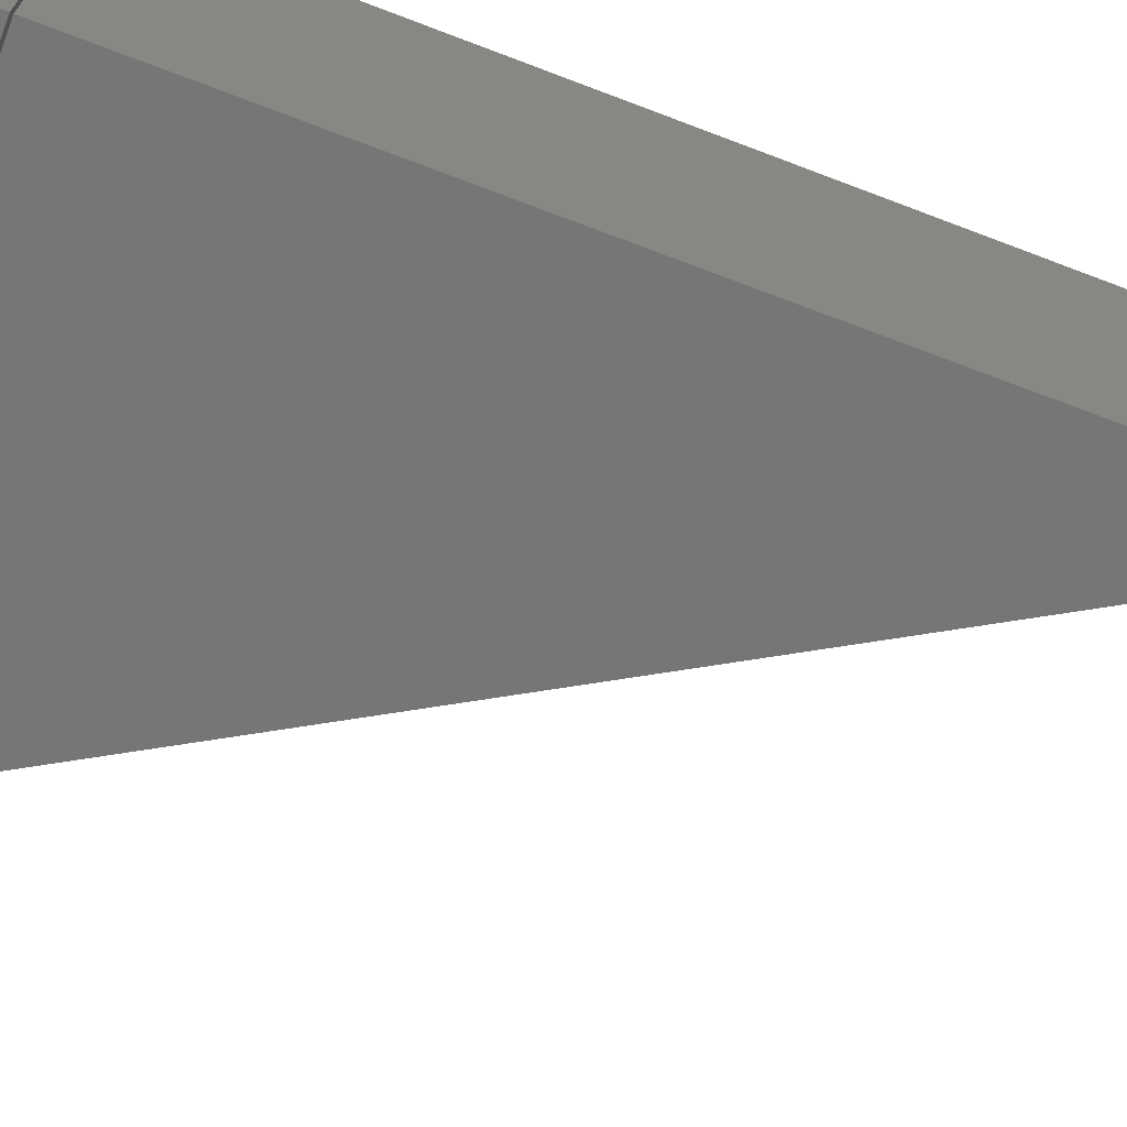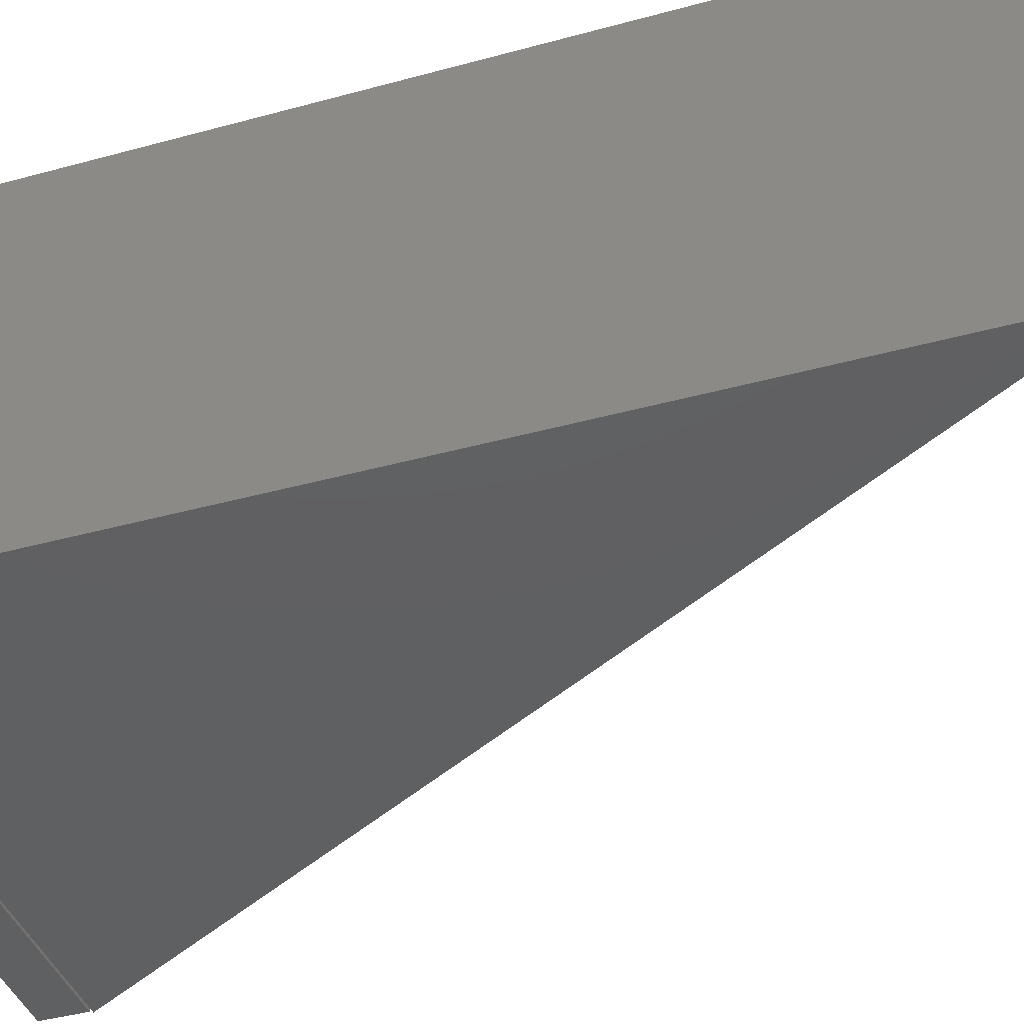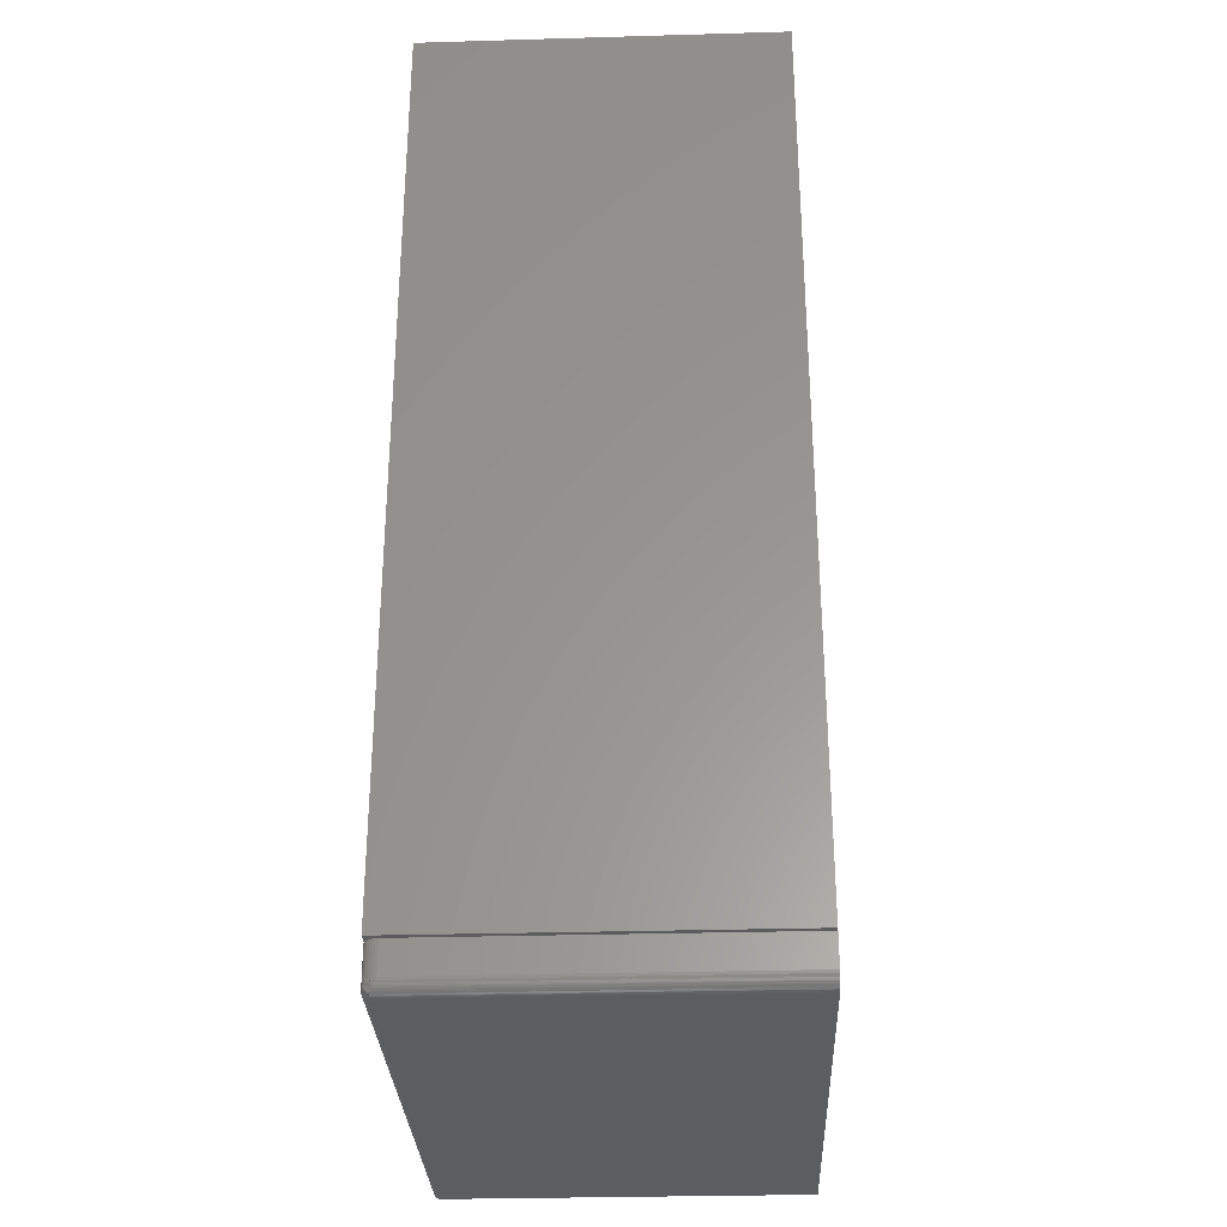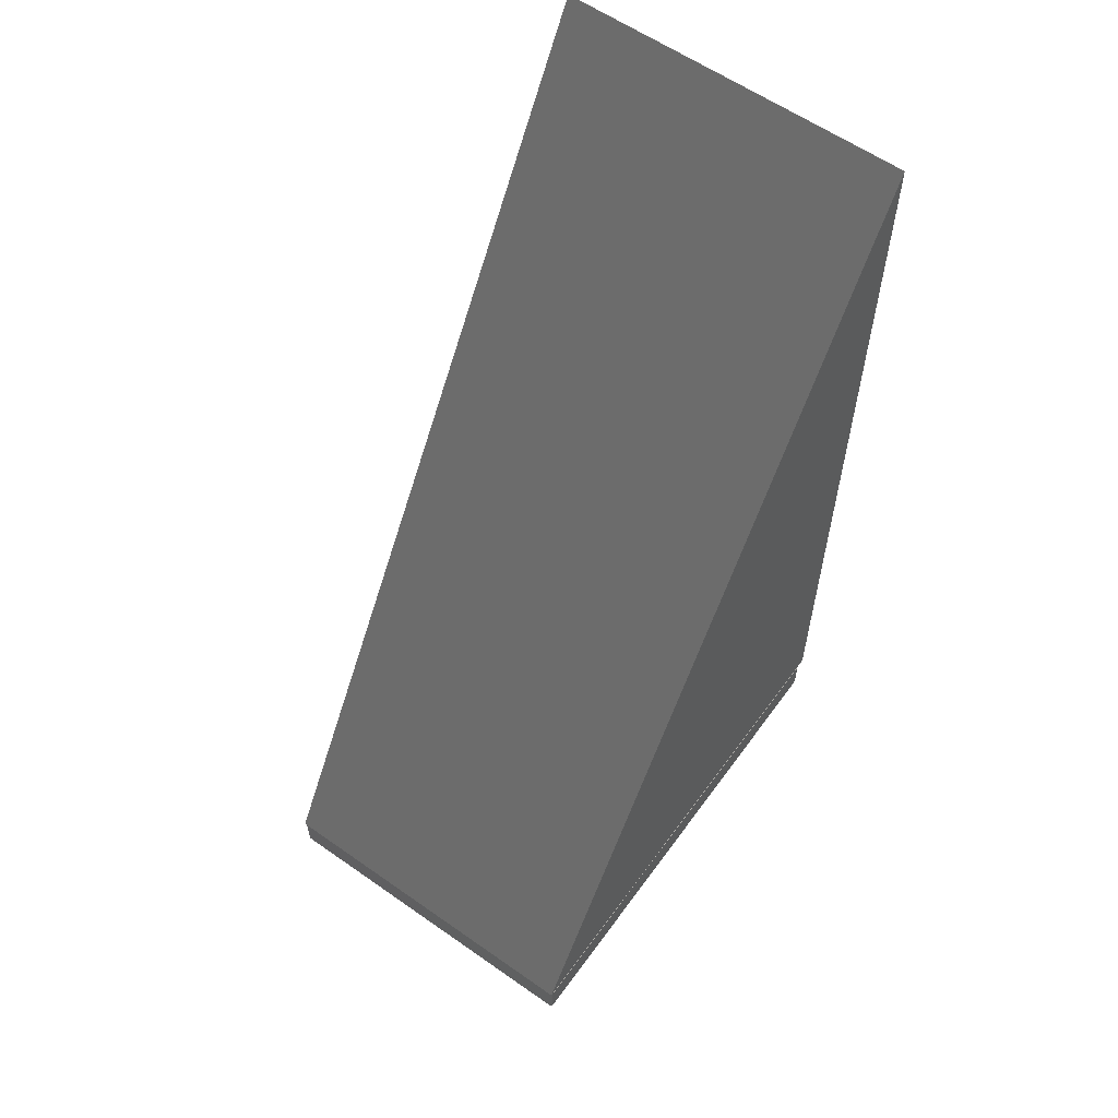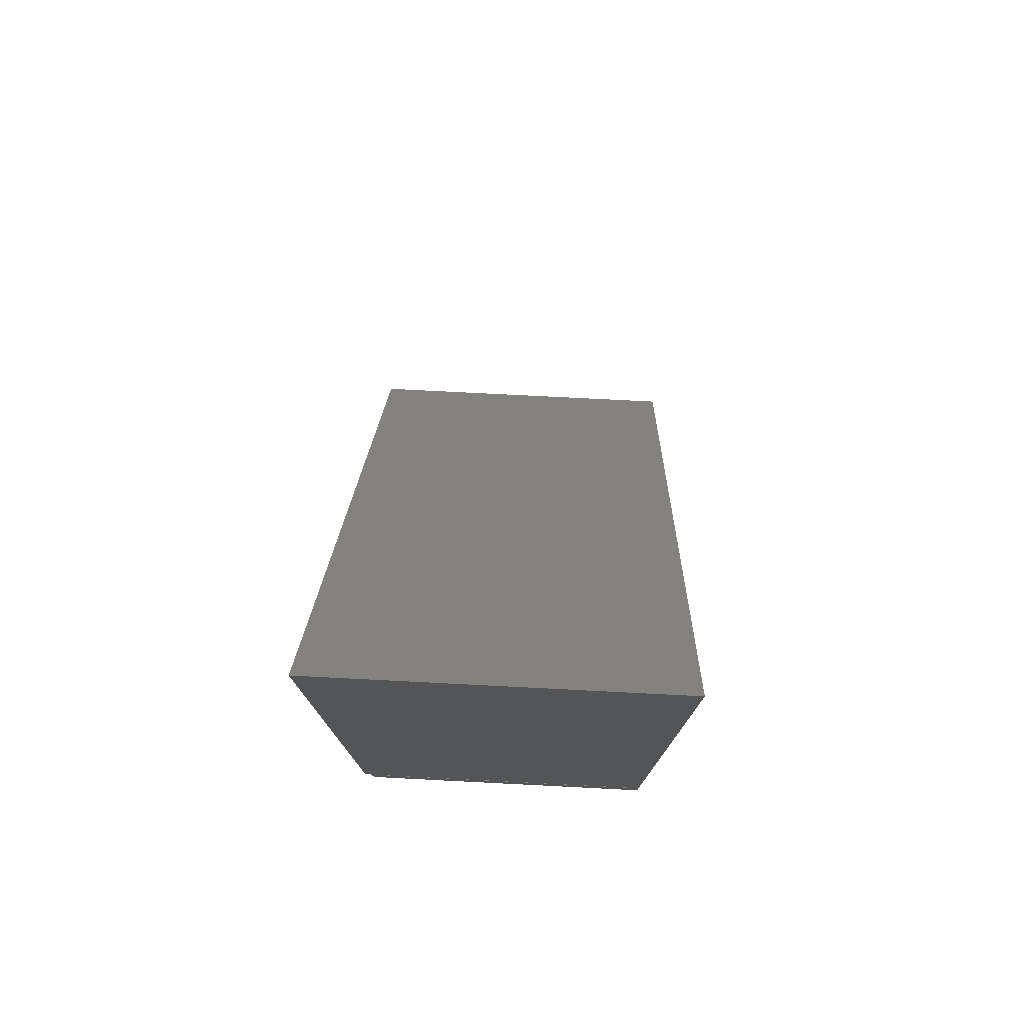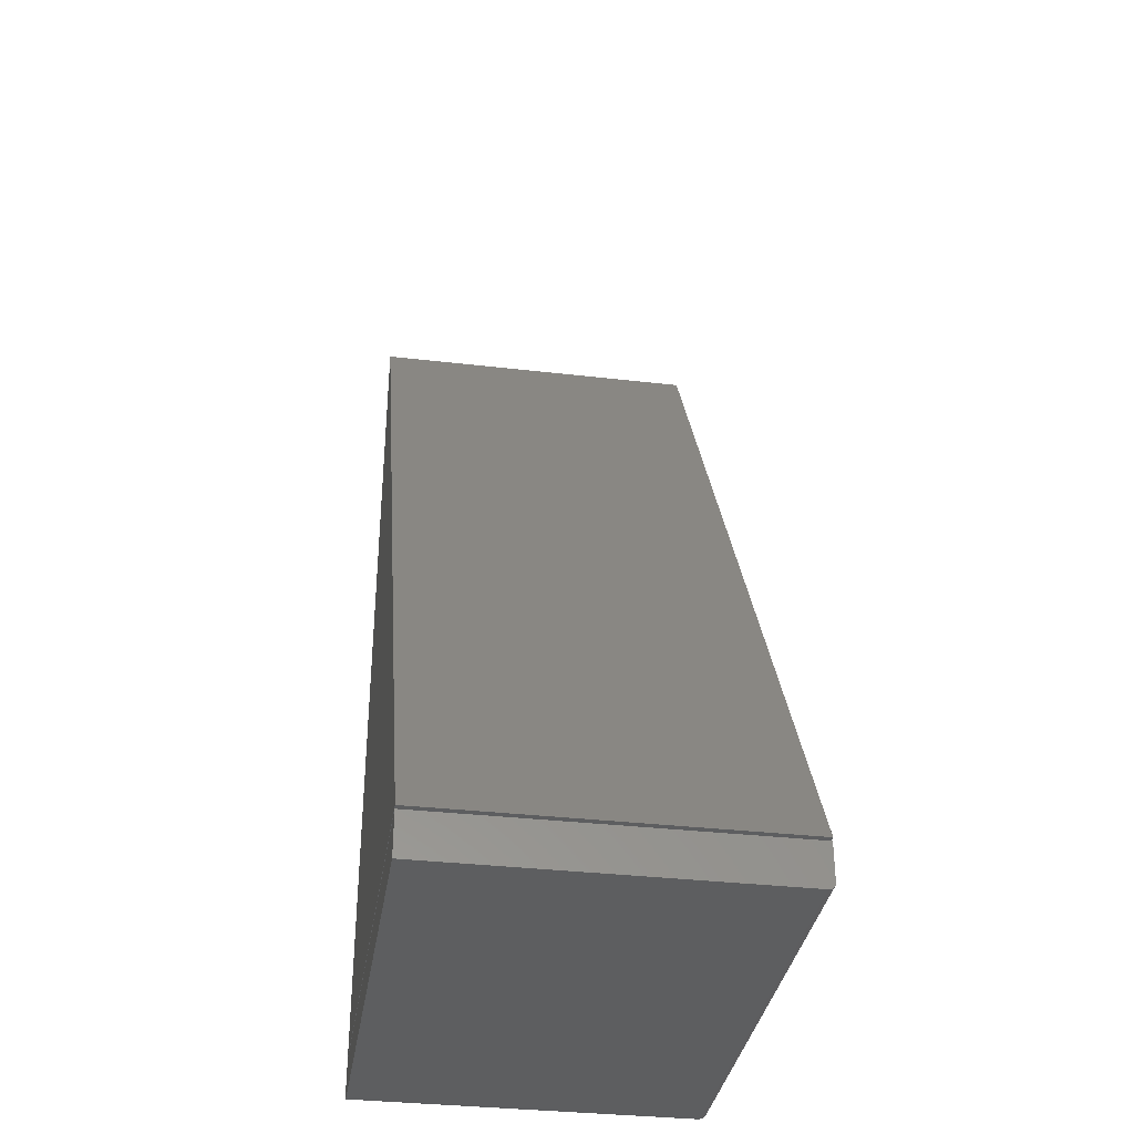
<metadata>
{"format":"stl","ext":"stl","renderer":"f3d","projection":"perspective","resolution":1024,"background":"white","views":[{"elev":-69.0,"azim":-110.9,"up":"+Y"},{"elev":-40.8,"azim":-71.4,"up":"+Y"},{"elev":-30.4,"azim":-87.6,"up":"+Z"},{"elev":59.6,"azim":125.8,"up":"+Z"},{"elev":77.1,"azim":-87.1,"up":"+Z"},{"elev":-34.9,"azim":81.2,"up":"+Z"}]}
</metadata>
<code>
# stl→obj: 80 verts, 152 faces
v -0.2969 1.735e-18 -0.7422
v 0.3047 3.513e-17 -0.7422
v -0.2969 -0.0001501 -0.7437
v 0.3047 -0.0001501 -0.7437
v -0.2969 -0.0005947 -0.7452
v 0.3047 -0.0005947 -0.7452
v -0.2969 -0.001317 -0.7465
v 0.3047 -0.001317 -0.7465
v -0.2969 -0.002288 -0.7477
v 0.3047 -0.002288 -0.7477
v -0.2969 -0.003472 -0.7487
v 0.3047 -0.003472 -0.7487
v -0.2969 -0.004823 -0.7494
v 0.3047 -0.004823 -0.7494
v -0.2969 -0.006288 -0.7498
v 0.3047 -0.006288 -0.7498
v -0.2969 -0.007812 -0.75
v 0.3047 -0.007812 -0.75
v -0.2969 6.638e-18 -0.698
v 0.3047 4.003e-17 -0.698
v -0.3125 -0.01562 -0.698
v -0.3125 -0.01562 -0.7344
v -0.3125 -0.4219 -0.698
v -0.3125 -0.4219 -0.7344
v -0.2969 -0.4219 -0.75
v 0.3047 -0.4219 -0.75
v -0.3113 -0.4219 -0.7404
v 0.3047 -0.4219 -0.698
v -0.3122 -0.4219 -0.7374
v -0.2999 -0.4219 -0.7497
v -0.3099 -0.4219 -0.7431
v -0.3079 -0.4219 -0.7454
v -0.3056 -0.4219 -0.7474
v -0.3029 -0.4219 -0.7488
v -0.3079 -0.004576 -0.698
v -0.3099 -0.006944 -0.698
v -0.3113 -0.009646 -0.698
v -0.3122 -0.01258 -0.698
v -0.2999 -0.0003002 -0.698
v -0.3029 -0.001189 -0.698
v -0.3056 -0.002633 -0.698
v -0.2986 -0.00786 -0.7499
v -0.3122 -0.01412 -0.7374
v -0.3003 -0.008001 -0.7496
v -0.3019 -0.008234 -0.7492
v -0.3064 -0.009442 -0.7467
v -0.305 -0.008961 -0.7477
v -0.3077 -0.01 -0.7456
v -0.3089 -0.01062 -0.7444
v -0.3099 -0.01131 -0.743
v -0.3108 -0.01203 -0.7416
v -0.3115 -0.01282 -0.74
v -0.3035 -0.008554 -0.7485
v -0.3122 -0.01261 -0.7359
v -0.2986 -9.464e-05 -0.7421
v -0.3003 -0.0003763 -0.742
v -0.3019 -0.0008432 -0.7418
v -0.305 -0.002296 -0.741
v -0.3064 -0.003258 -0.7406
v -0.3077 -0.004377 -0.74
v -0.3089 -0.005615 -0.7394
v -0.3099 -0.006986 -0.7387
v -0.3108 -0.008445 -0.738
v -0.3115 -0.01001 -0.7372
v -0.3035 -0.001483 -0.7414
v -0.306 -0.004291 -0.7447
v -0.3059 -0.003429 -0.7435
v -0.3111 -0.01107 -0.7407
v -0.3112 -0.01014 -0.7399
v -0.3111 -0.009253 -0.7389
v -0.3055 -0.002757 -0.7423
v -0.3055 -0.007687 -0.7472
v -0.3059 -0.006456 -0.7466
v -0.306 -0.005311 -0.7457
v -0.3125 -0.4219 -0.6953
v 0.3072 -0.4219 -0.6953
v -0.3125 -0.4219 0.375
v -0.3125 1.188e-16 0.375
v 0.3072 3.44e-17 -0.6953
v -0.3125 0 -0.6953
f 1 2 3
f 3 2 4
f 3 4 5
f 5 4 6
f 5 6 7
f 7 6 8
f 7 8 9
f 9 8 10
f 9 10 11
f 11 10 12
f 11 12 13
f 13 12 14
f 13 14 15
f 15 14 16
f 15 16 17
f 17 16 18
f 1 19 2
f 2 19 20
f 21 22 23
f 23 22 24
f 25 17 26
f 26 17 18
f 25 26 27
f 28 23 24
f 28 24 29
f 28 29 27
f 28 27 26
f 30 25 27
f 30 27 31
f 30 31 32
f 30 32 33
f 30 33 34
f 19 28 20
f 35 36 37
f 35 37 38
f 35 38 21
f 23 28 19
f 23 19 39
f 23 39 40
f 23 40 41
f 23 41 35
f 23 35 21
f 25 42 17
f 25 30 42
f 24 43 29
f 24 22 43
f 42 30 44
f 44 30 34
f 44 34 45
f 46 47 33
f 33 32 46
f 46 32 48
f 49 48 32
f 32 31 49
f 49 31 50
f 51 50 31
f 31 27 51
f 51 27 52
f 52 27 29
f 52 29 43
f 33 47 34
f 34 47 53
f 34 53 45
f 22 38 54
f 22 21 38
f 19 55 39
f 19 1 55
f 39 55 56
f 39 56 57
f 39 57 40
f 41 58 59
f 41 59 60
f 41 60 35
f 35 60 61
f 35 61 62
f 35 62 36
f 36 62 63
f 36 63 64
f 36 64 37
f 37 64 54
f 37 54 38
f 58 41 65
f 65 41 40
f 65 40 57
f 66 67 5
f 7 66 5
f 52 43 68
f 51 52 68
f 69 70 67
f 66 69 67
f 71 58 65
f 71 65 57
f 71 57 56
f 71 56 55
f 71 55 1
f 71 1 3
f 71 3 5
f 71 5 67
f 71 67 70
f 15 17 42
f 15 42 44
f 15 44 45
f 15 45 53
f 15 53 47
f 15 47 72
f 22 54 64
f 22 64 63
f 22 63 70
f 22 70 69
f 22 69 68
f 22 68 43
f 70 63 62
f 70 62 61
f 70 61 60
f 70 60 59
f 70 59 58
f 70 58 71
f 72 47 46
f 72 46 48
f 72 48 49
f 72 49 50
f 72 50 51
f 72 51 68
f 72 68 73
f 7 9 66
f 66 9 11
f 66 11 74
f 74 11 13
f 74 13 73
f 73 13 15
f 73 15 72
f 66 74 69
f 69 74 73
f 69 73 68
f 18 16 12
f 12 16 14
f 28 26 18
f 28 18 12
f 28 12 10
f 28 10 8
f 28 8 6
f 28 6 4
f 28 4 2
f 28 2 20
f 75 76 77
f 78 79 80
f 77 78 75
f 75 78 80
f 76 79 77
f 77 79 78
f 75 80 76
f 76 80 79

</code>
